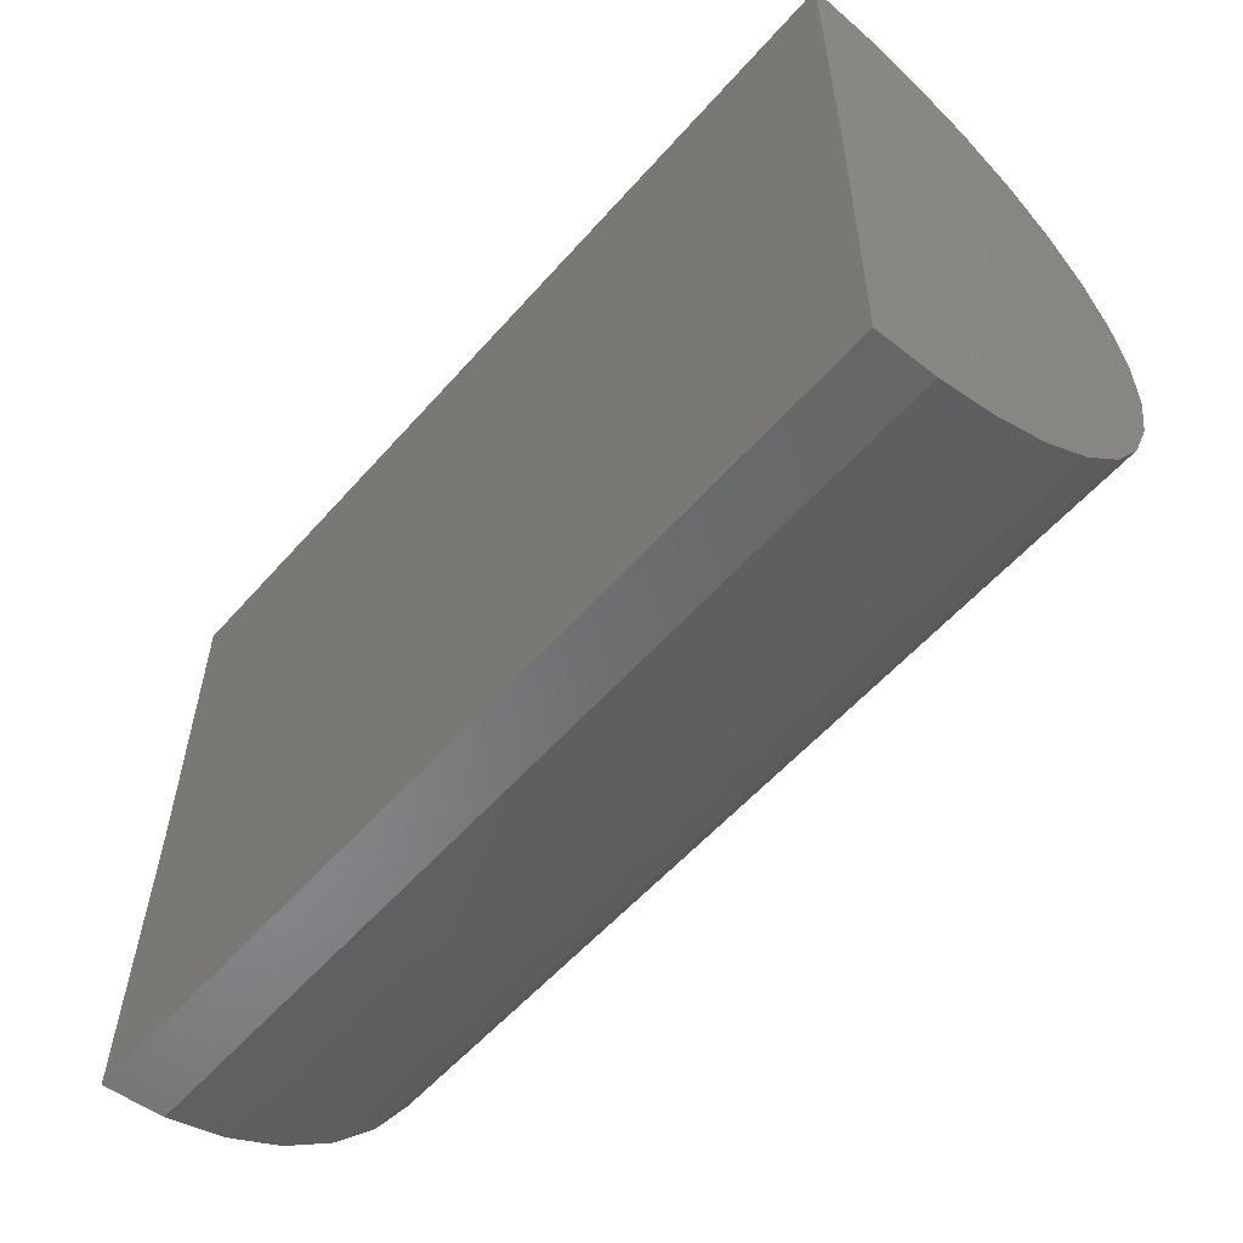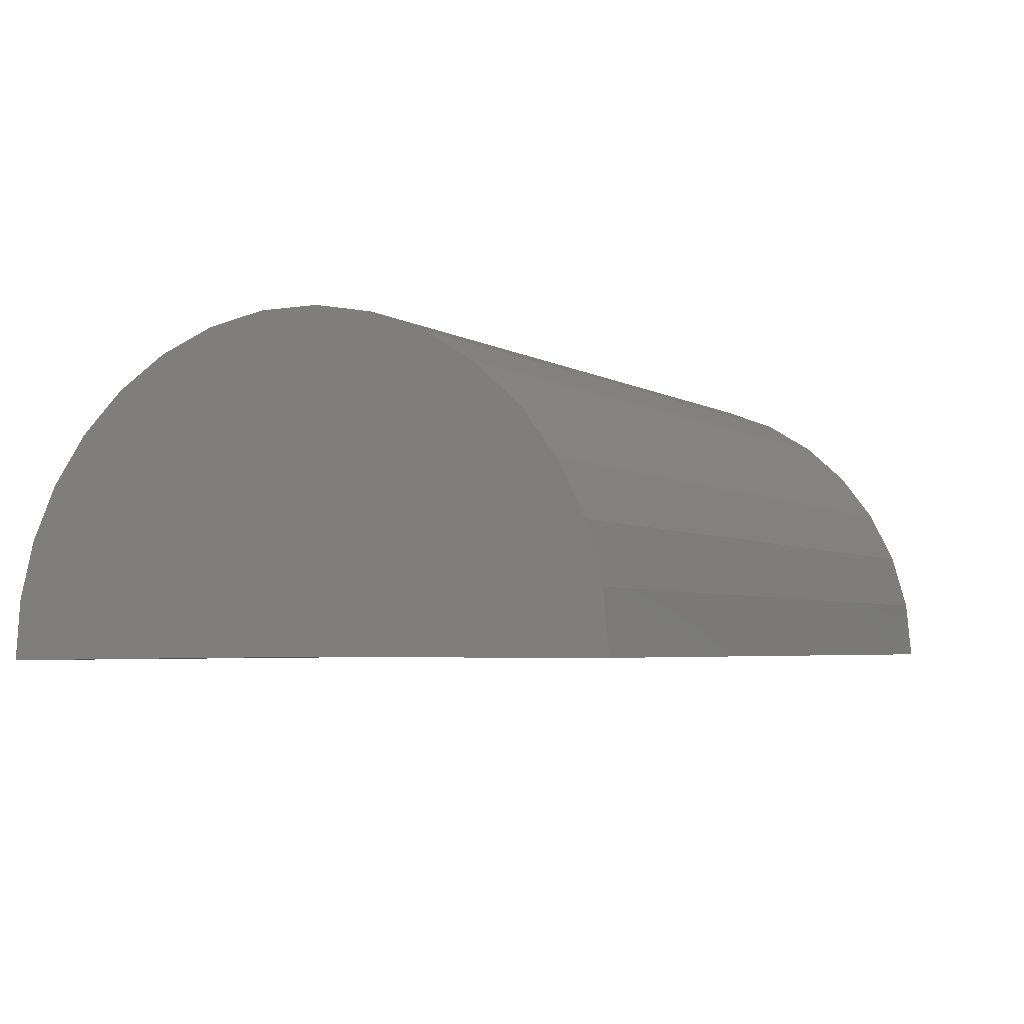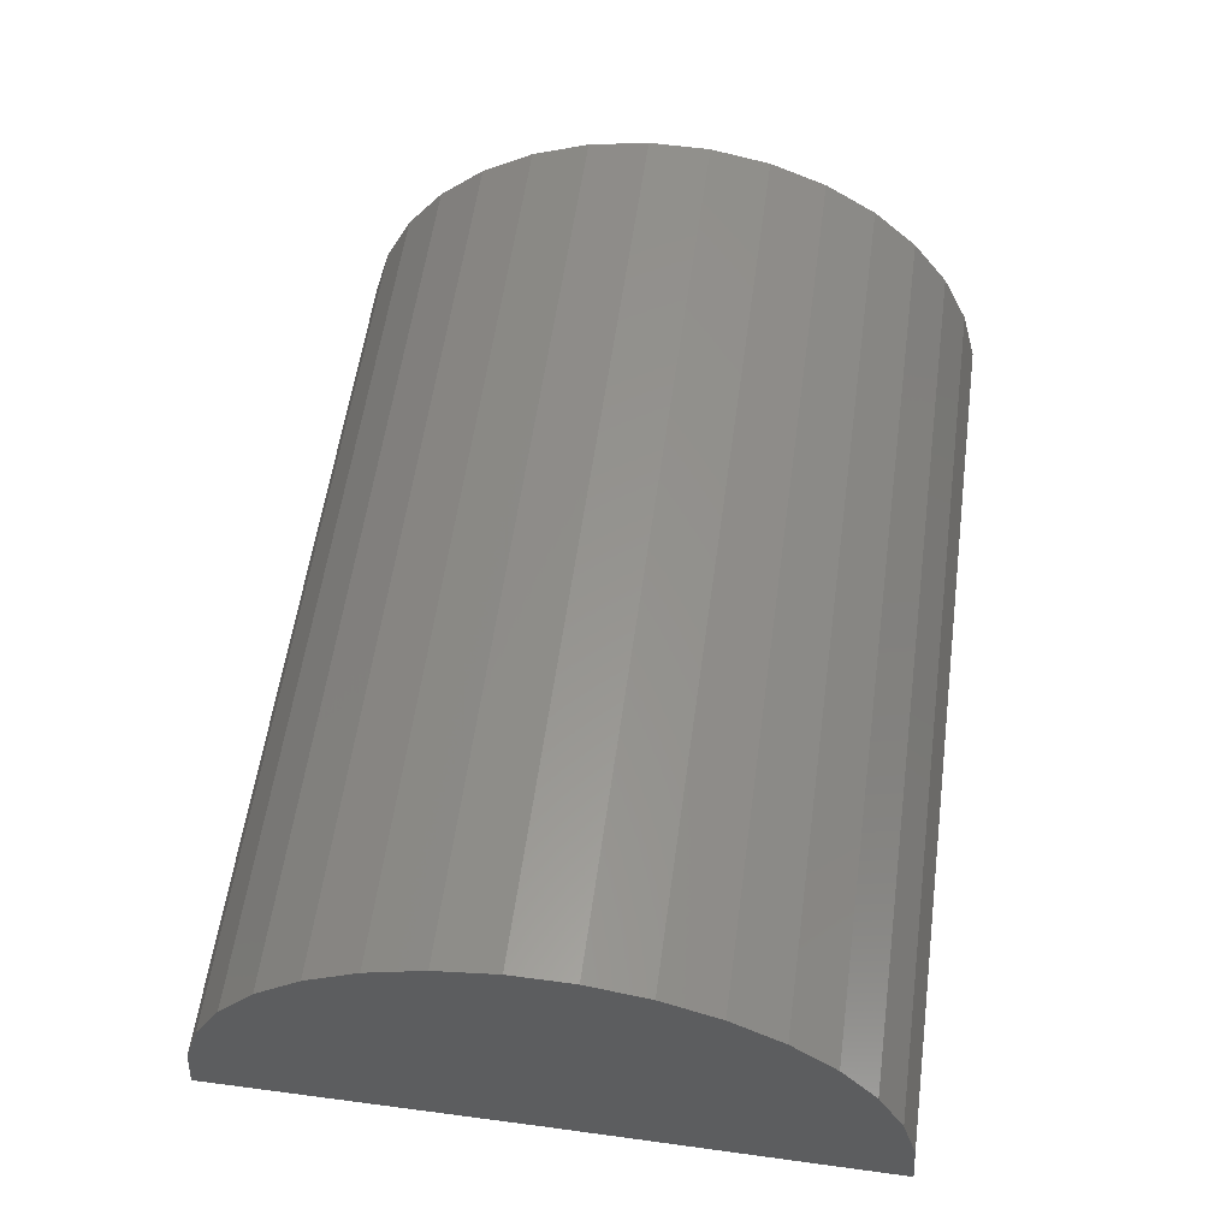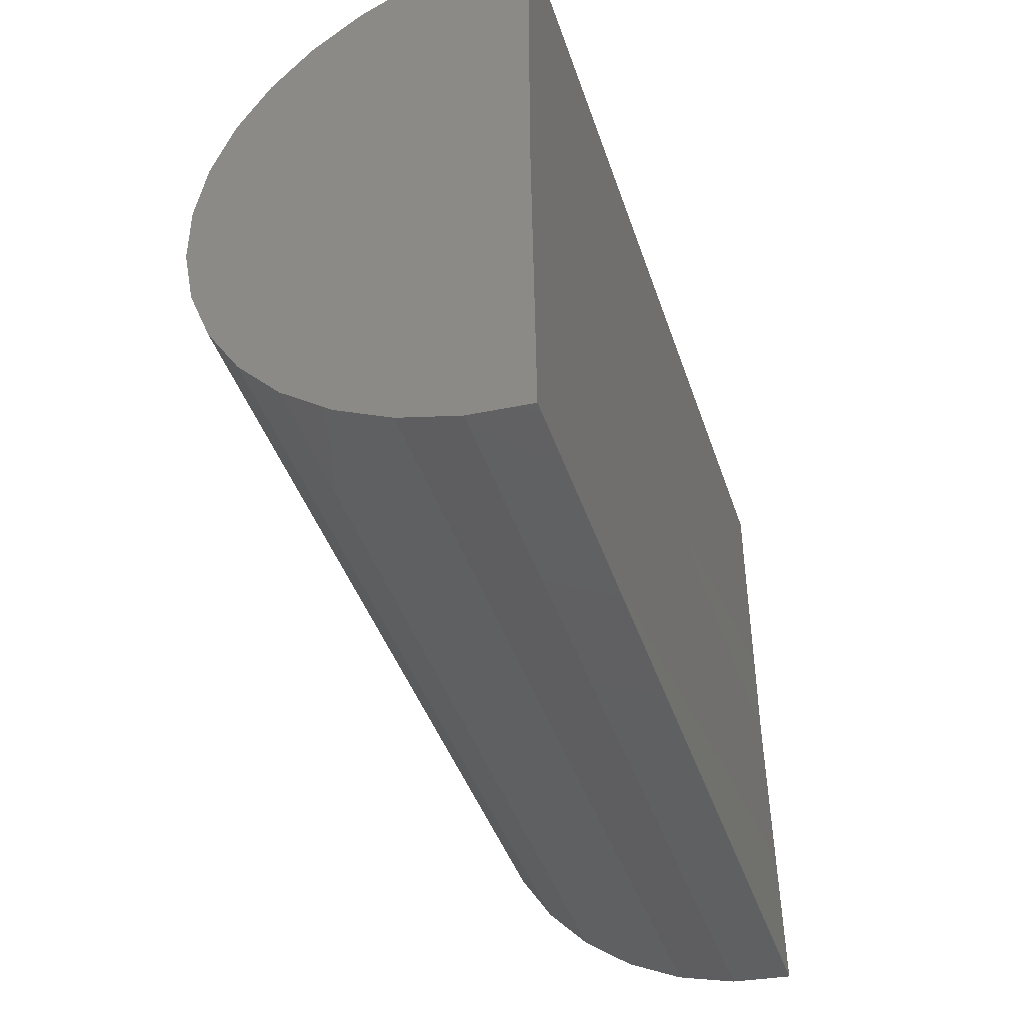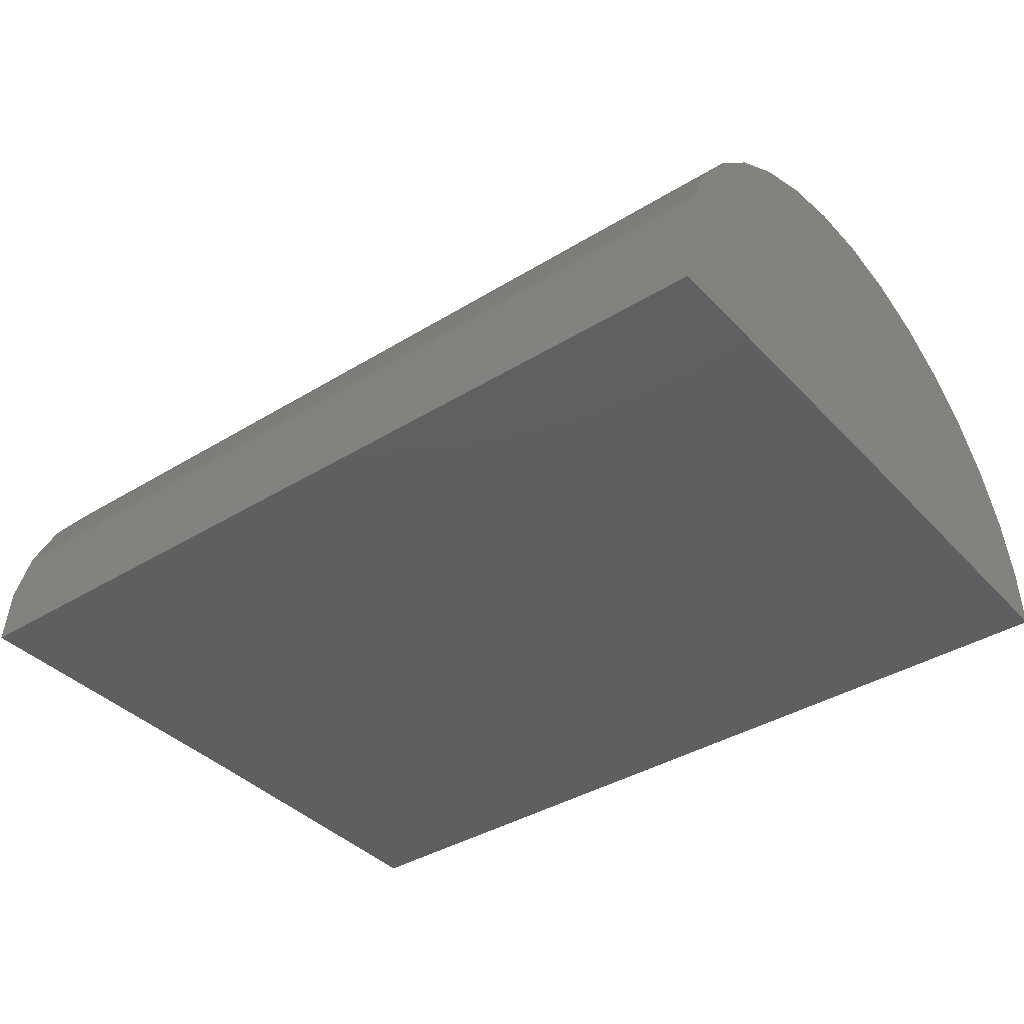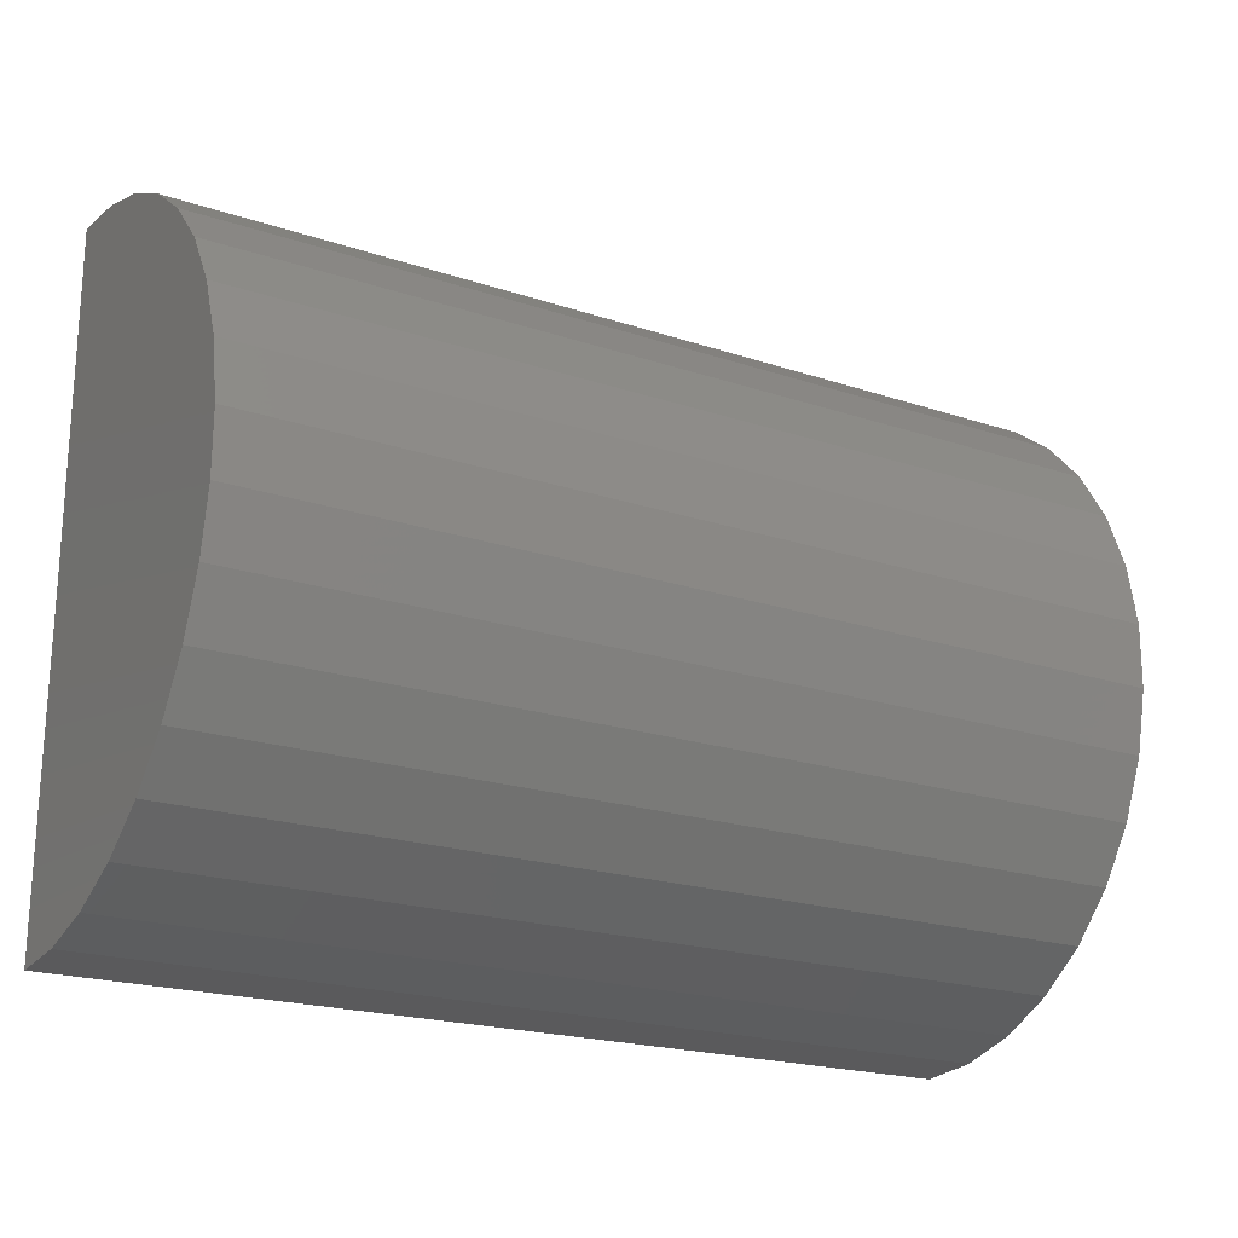
<metadata>
{"format":"stl","ext":"stl","renderer":"f3d","projection":"perspective","resolution":1024,"background":"white","views":[{"elev":-56.9,"azim":-130.8,"up":"+Y"},{"elev":-3.9,"azim":117.8,"up":"+Z"},{"elev":57.6,"azim":-82.2,"up":"+Z"},{"elev":-43.1,"azim":108.0,"up":"+Y"},{"elev":-38.9,"azim":37.6,"up":"+Z"},{"elev":-20.6,"azim":-31.2,"up":"+Y"}]}
</metadata>
<code>
# stl→obj: 38 verts, 72 faces
v -0.5703 -0.2891 0
v 0.75 -0.2891 0
v -0.5703 -0.7755 -0.005993
v 0.75 -0.7755 -0.005993
v -0.5703 0.1974 0
v 0.75 0.1974 0
v -0.5703 -0.3371 0.4841
v -0.5703 -0.247 0.4846
v -0.5703 -0.1583 0.4685
v -0.5703 -0.7682 0.08383
v -0.5703 -0.7445 0.1708
v -0.5703 0.1643 0.1764
v -0.5703 0.189 0.08973
v -0.5703 -0.4256 0.4669
v -0.5703 -0.07414 0.4364
v -0.5703 -0.5093 0.4337
v -0.5703 0.002669 0.3892
v -0.5703 -0.5856 0.3856
v -0.5703 0.06946 0.3287
v -0.5703 -0.6516 0.3243
v -0.5703 0.124 0.257
v -0.5703 -0.7052 0.2519
v 0.75 -0.7682 0.08383
v 0.75 -0.7445 0.1708
v 0.75 -0.7052 0.2519
v 0.75 -0.6516 0.3243
v 0.75 -0.5856 0.3856
v 0.75 -0.5093 0.4337
v 0.75 -0.4256 0.4669
v 0.75 -0.3371 0.4841
v 0.75 -0.247 0.4846
v 0.75 -0.1583 0.4685
v 0.75 -0.07414 0.4364
v 0.75 0.002669 0.3892
v 0.75 0.06946 0.3287
v 0.75 0.124 0.257
v 0.75 0.1643 0.1764
v 0.75 0.189 0.08973
f 1 2 3
f 3 2 4
f 1 5 2
f 2 5 6
f 7 8 9
f 10 11 12
f 10 12 13
f 10 13 5
f 10 5 1
f 10 1 3
f 7 9 14
f 14 9 15
f 14 15 16
f 16 15 17
f 16 17 18
f 18 17 19
f 18 19 20
f 20 19 21
f 20 21 22
f 22 21 12
f 22 12 11
f 3 4 10
f 10 4 23
f 10 23 11
f 11 23 24
f 11 24 22
f 22 24 25
f 22 25 20
f 20 25 26
f 20 26 18
f 18 26 27
f 18 27 16
f 16 27 28
f 16 28 14
f 14 28 29
f 14 29 7
f 7 29 30
f 7 30 8
f 8 30 31
f 8 31 9
f 9 31 32
f 9 32 15
f 15 32 33
f 15 33 17
f 17 33 34
f 17 34 19
f 19 34 35
f 19 35 21
f 21 35 36
f 21 36 12
f 12 36 37
f 12 37 13
f 13 37 38
f 13 38 5
f 5 38 6
f 32 31 30
f 23 4 2
f 23 2 6
f 23 6 38
f 23 38 37
f 23 37 24
f 24 37 25
f 25 37 36
f 25 36 26
f 26 36 35
f 26 35 27
f 27 35 34
f 27 34 28
f 28 34 33
f 28 33 29
f 29 33 32
f 29 32 30

</code>
